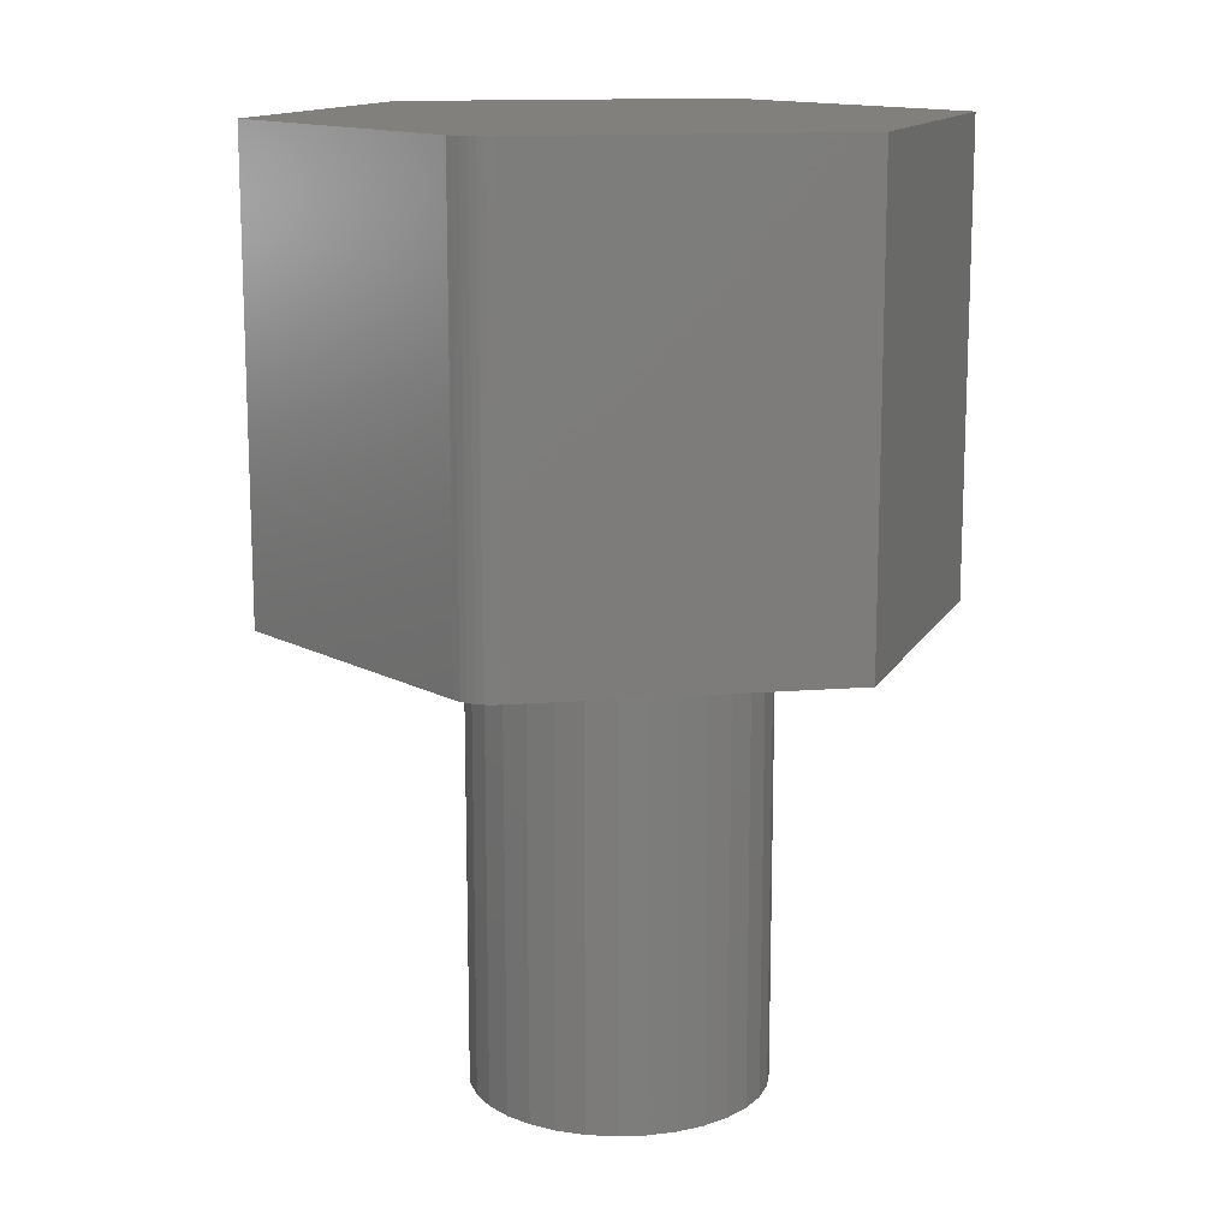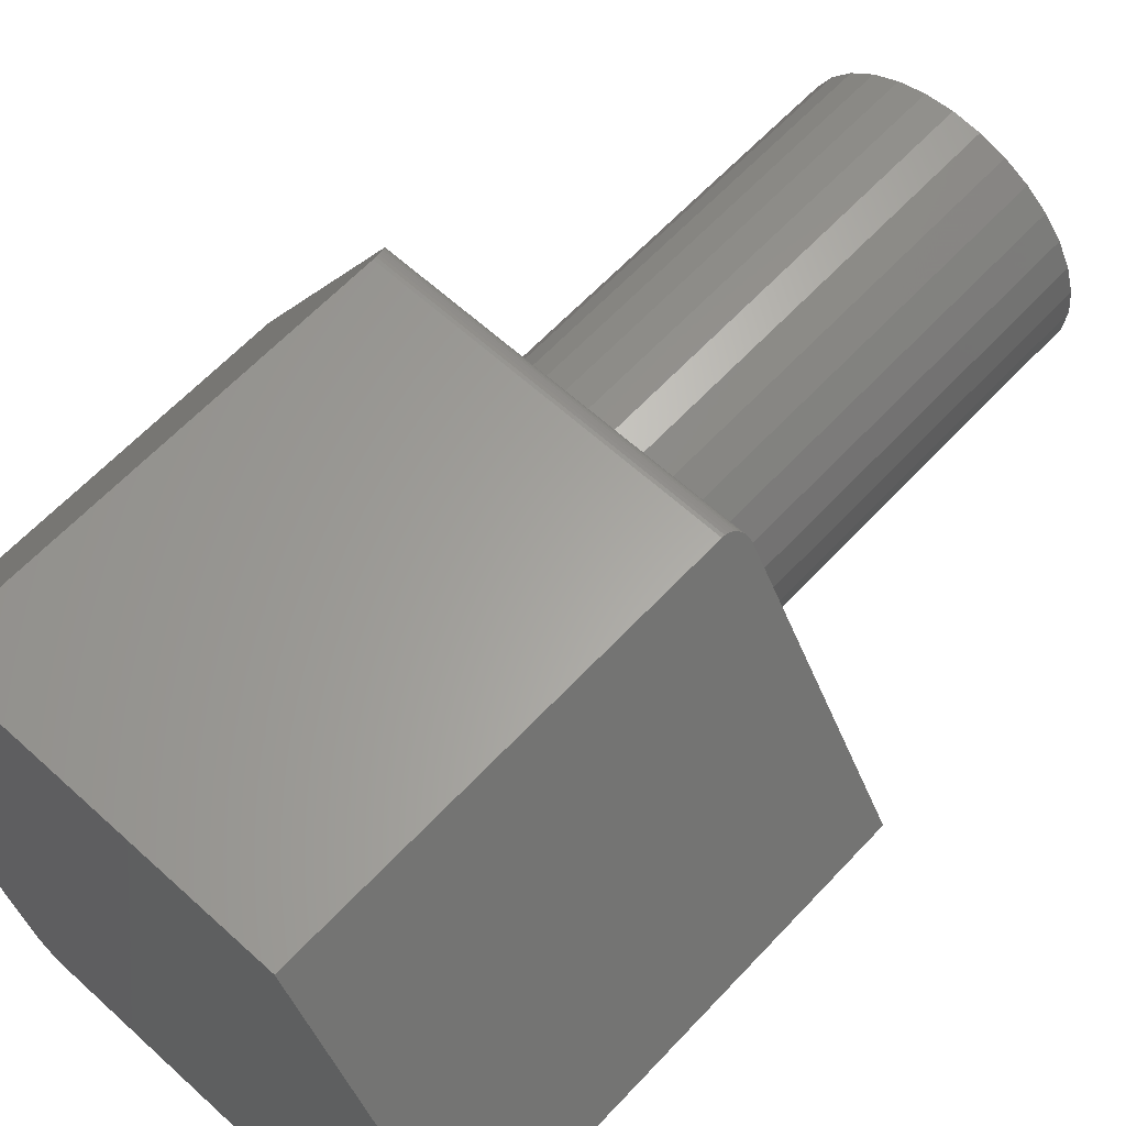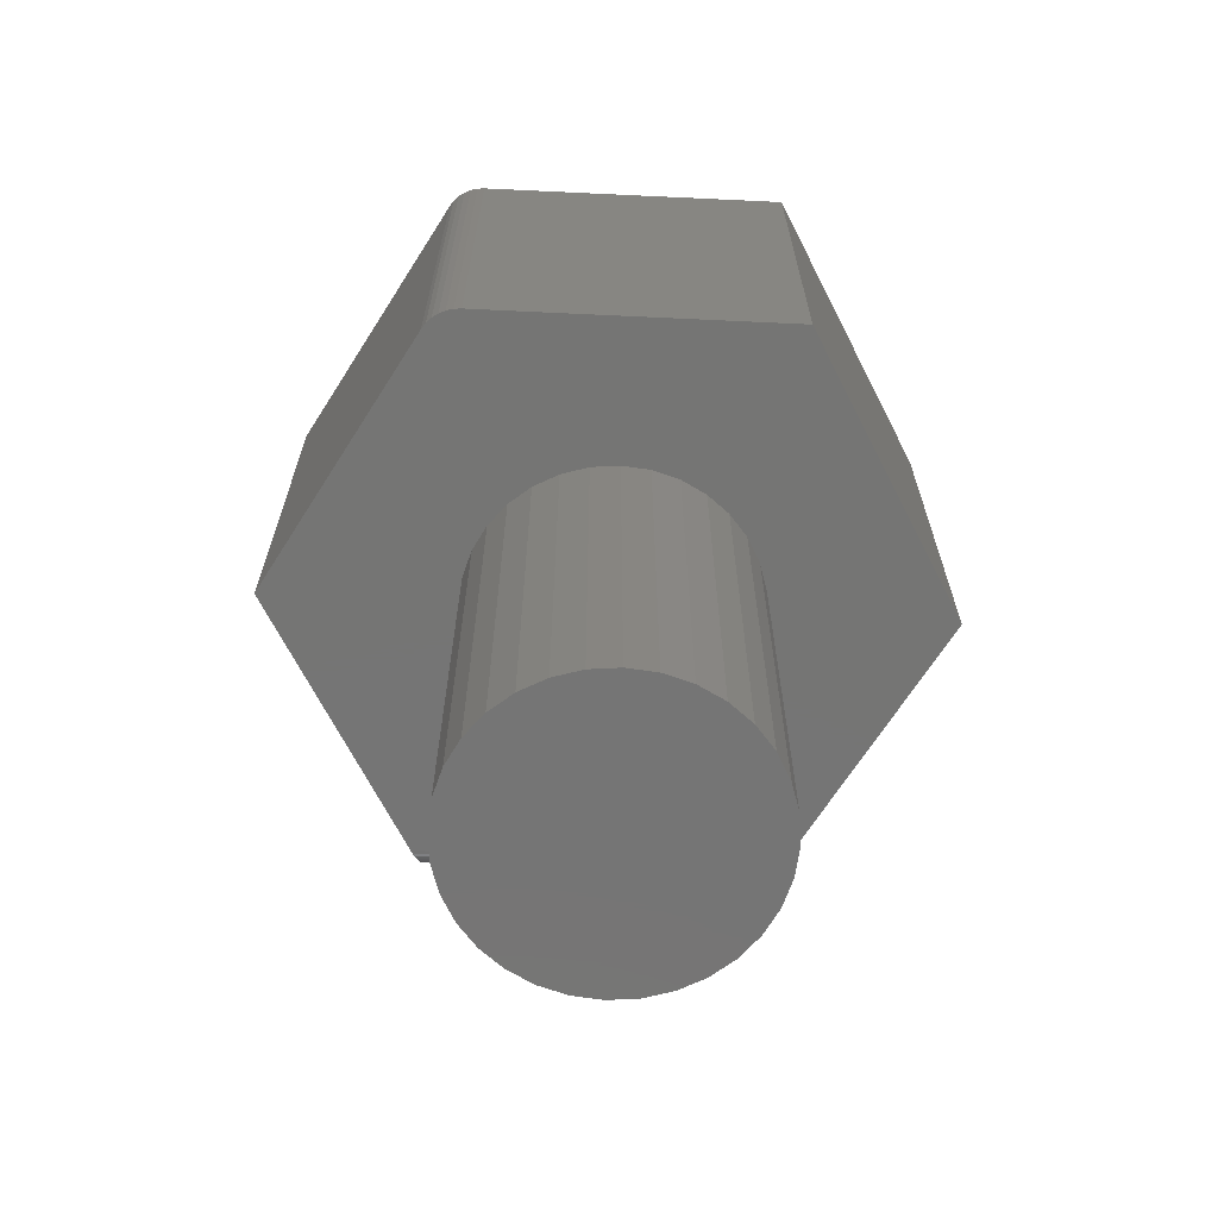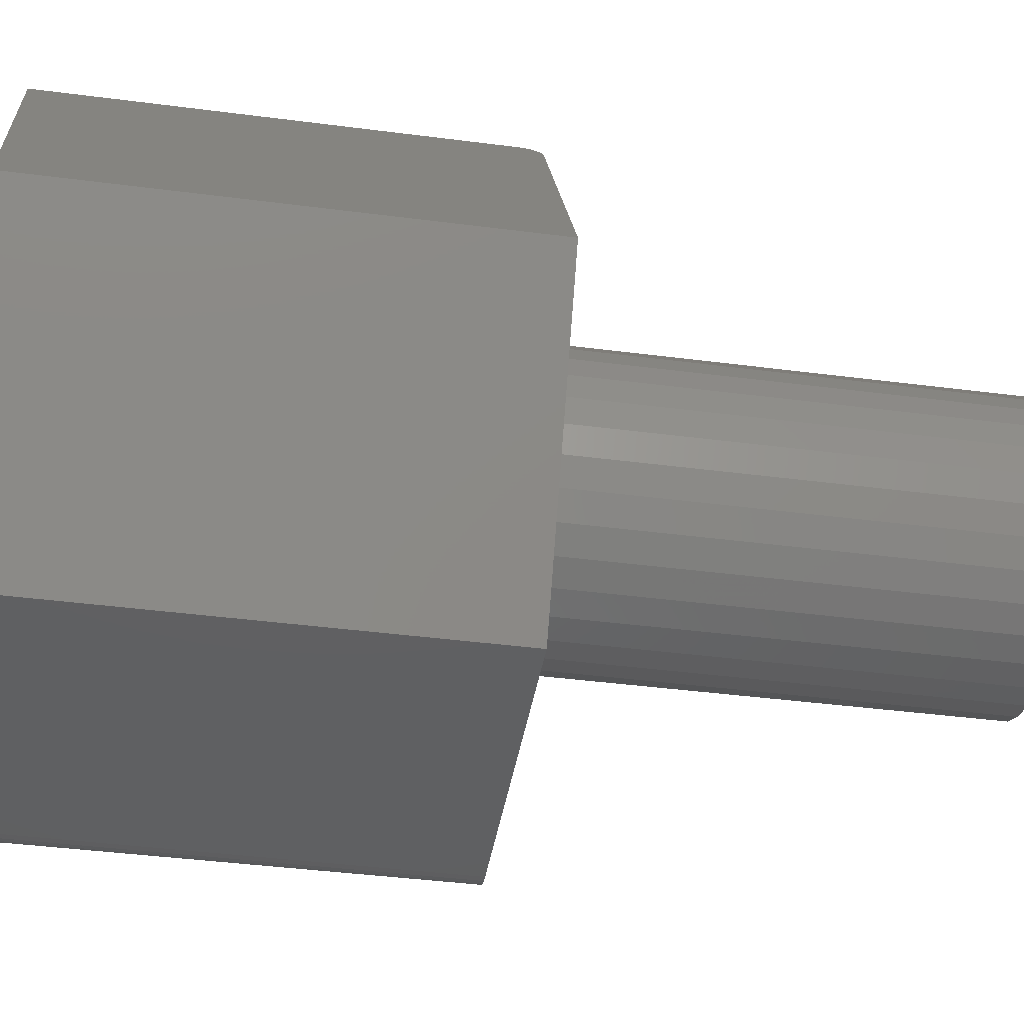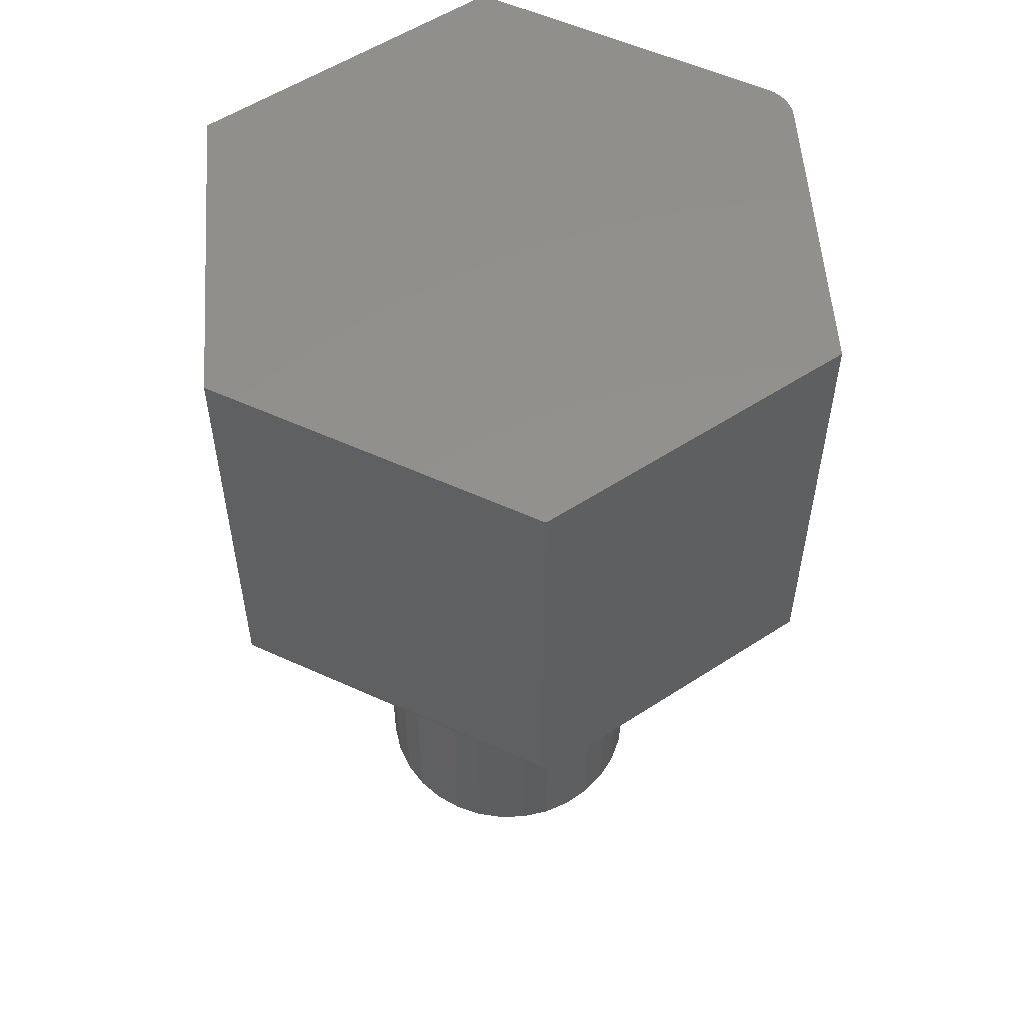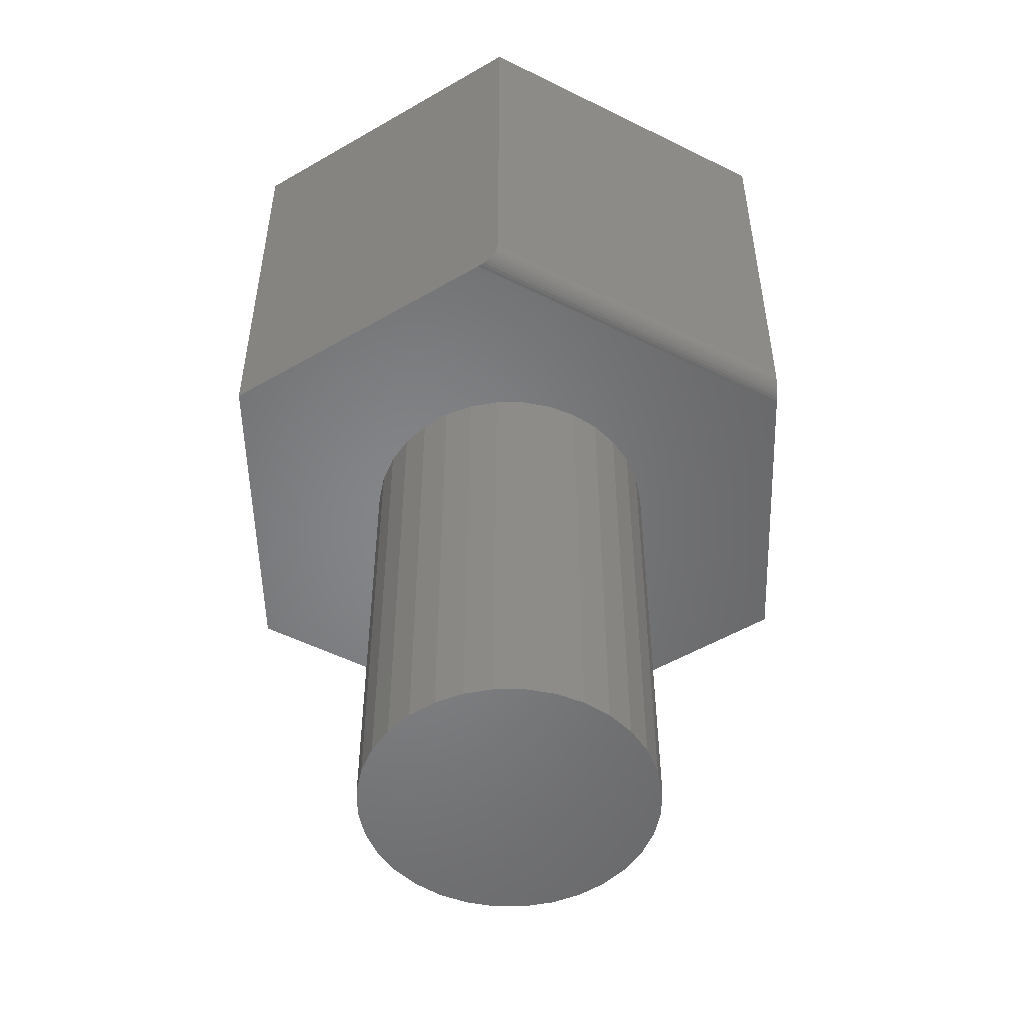
<metadata>
{"format":"stl","ext":"stl","renderer":"f3d","projection":"perspective","resolution":1024,"background":"white","views":[{"elev":13.8,"azim":-10.1,"up":"+Z"},{"elev":62.2,"azim":42.8,"up":"+Y"},{"elev":-67.4,"azim":-2.7,"up":"+Z"},{"elev":-41.1,"azim":81.0,"up":"+Y"},{"elev":55.1,"azim":-154.3,"up":"+Z"},{"elev":-52.4,"azim":151.8,"up":"+Z"}]}
</metadata>
<code>
# stl→obj: 204 verts, 400 faces
v 0.2498 0 0.3438
v 0.1275 -0.2141 0.3438
v 0.1039 -0.0399 0.3438
v 0.1102 -0.01941 0.3438
v 0.1123 0.001891 0.3438
v 0.1102 0.0232 0.3438
v 0.1039 0.04368 0.3438
v 0.09385 0.06257 0.3438
v -0.1364 0.1985 0.3438
v 0.1364 0.1985 0.3438
v 0.003043 0.1111 0.3438
v -0.01826 0.109 0.3438
v -0.03875 0.1028 0.3438
v -0.05763 0.0927 0.3438
v -0.07418 0.07911 0.3438
v -0.08776 0.06257 0.3438
v -0.2498 0 0.3438
v -0.09785 0.04368 0.3438
v -0.1041 0.0232 0.3438
v -0.1062 0.001891 0.3438
v -0.1041 -0.01941 0.3438
v -0.09785 -0.0399 0.3438
v -0.1365 -0.1984 0.3438
v -0.08776 -0.05878 0.3438
v -0.07418 -0.07533 0.3438
v -0.05763 -0.08891 0.3438
v -0.03875 -0.09901 0.3438
v -0.01826 -0.1052 0.3438
v 0.003043 -0.1073 0.3438
v -0.1333 -0.2029 0.3438
v -0.1093 -0.2141 0.3438
v -0.1148 -0.2137 0.3438
v -0.1201 -0.2122 0.3438
v -0.125 -0.2099 0.3438
v -0.1295 -0.2068 0.3438
v 0.08027 0.07911 0.3438
v 0.06372 0.0927 0.3438
v 0.04484 0.1028 0.3438
v 0.02435 0.109 0.3438
v 0.02435 -0.1052 0.3438
v 0.04484 -0.09901 0.3438
v 0.06372 -0.08891 0.3438
v 0.08027 -0.07533 0.3438
v 0.09385 -0.05878 0.3438
v 0.2498 0 0.6875
v 0.1275 0.2141 0.6875
v -0.1275 0.2141 0.6875
v -0.2498 0 0.6875
v -0.1365 -0.1984 0.6875
v -0.1333 -0.2029 0.6875
v -0.1295 -0.2068 0.6875
v -0.125 -0.2099 0.6875
v -0.1201 -0.2122 0.6875
v -0.1148 -0.2137 0.6875
v -0.1093 -0.2141 0.6875
v 0.1275 -0.2141 0.6875
v -0.1311 0.2077 0.3467
v -0.135 0.201 0.3439
v -0.1336 0.2034 0.3445
v -0.1323 0.2056 0.3455
v -0.1275 0.2141 0.3594
v -0.1276 0.214 0.3569
v -0.1279 0.2134 0.3545
v -0.1284 0.2124 0.3523
v -0.1292 0.2112 0.3502
v -0.1301 0.2096 0.3483
v 0.1275 0.2141 0.3594
v 0.1279 0.2134 0.3545
v 0.1276 0.214 0.3569
v 0.1323 0.2056 0.3455
v 0.135 0.201 0.3439
v 0.1336 0.2034 0.3445
v 0.1311 0.2077 0.3467
v 0.1301 0.2096 0.3483
v 0.1292 0.2112 0.3502
v 0.1284 0.2124 0.3523
v 0.003043 0.07985 0.3438
v 0.01825 0.07835 0.3438
v -0.01217 0.07835 0.3438
v -0.02679 0.07392 0.3438
v 0.03288 0.07392 0.3438
v -0.04027 0.06671 0.3438
v 0.04636 0.06671 0.3438
v -0.05208 0.05702 0.3438
v 0.05817 0.05702 0.3438
v 0.04636 -0.06293 0.3438
v -0.04027 -0.06293 0.3438
v 0.05817 -0.05323 0.3438
v -0.02679 -0.07013 0.3438
v 0.03288 -0.07013 0.3438
v -0.01217 -0.07457 0.3438
v 0.01825 -0.07457 0.3438
v 0.003043 -0.07607 0.3438
v -0.05208 -0.05323 0.3438
v -0.06178 -0.04142 0.3438
v 0.06786 -0.04142 0.3438
v -0.06898 -0.02794 0.3438
v 0.07507 -0.02794 0.3438
v -0.07342 -0.01332 0.3438
v 0.07951 -0.01332 0.3438
v -0.07492 0.001891 0.3438
v 0.081 0.001891 0.3438
v -0.07342 0.0171 0.3438
v 0.07951 0.0171 0.3438
v -0.06898 0.03173 0.3438
v 0.07507 0.03173 0.3438
v -0.06178 0.0452 0.3438
v 0.06786 0.0452 0.3438
v 0.003043 0.1033 0.007812
v -0.01674 0.1013 0.3203
v -0.01674 0.1013 0.007812
v -0.03576 0.09557 0.3203
v -0.03576 0.09557 0.007812
v -0.05329 0.0862 0.3203
v -0.05329 0.0862 0.007812
v -0.06866 0.07359 0.3203
v -0.06866 0.07359 0.007812
v -0.08127 0.05823 0.3203
v -0.08127 0.05823 0.007812
v -0.09064 0.04069 0.3203
v -0.09064 0.04069 0.007812
v -0.09641 0.02167 0.3203
v -0.09641 0.02167 0.007812
v -0.09836 0.001891 0.3203
v -0.09836 0.001891 0.007812
v 0.003043 0.1033 0.3203
v 0.02282 0.1013 0.007812
v 0.02282 0.1013 0.3203
v 0.04185 0.09557 0.007812
v 0.04185 0.09557 0.3203
v 0.05938 0.0862 0.007812
v 0.05938 0.0862 0.3203
v 0.07474 0.07359 0.007812
v 0.07474 0.07359 0.3203
v 0.08735 0.05823 0.007812
v 0.08735 0.05823 0.3203
v 0.09672 0.04069 0.007812
v 0.09672 0.04069 0.3203
v 0.1025 0.02167 0.007812
v 0.1025 0.02167 0.3203
v 0.1044 0.001891 0.007812
v 0.1044 0.001891 0.3203
v 0.003043 -0.09951 0.007812
v 0.02282 -0.09756 0.3203
v 0.02282 -0.09756 0.007812
v 0.04185 -0.09179 0.3203
v 0.04185 -0.09179 0.007812
v 0.05938 -0.08242 0.3203
v 0.05938 -0.08242 0.007812
v 0.07474 -0.06981 0.3203
v 0.07474 -0.06981 0.007812
v 0.08735 -0.05444 0.3203
v 0.08735 -0.05444 0.007812
v 0.09672 -0.03691 0.3203
v 0.09672 -0.03691 0.007812
v 0.1025 -0.01789 0.3203
v 0.1025 -0.01789 0.007812
v 0.003043 -0.09951 0.3203
v -0.01674 -0.09756 0.007812
v -0.01674 -0.09756 0.3203
v -0.03576 -0.09179 0.007812
v -0.03576 -0.09179 0.3203
v -0.05329 -0.08242 0.007812
v -0.05329 -0.08242 0.3203
v -0.06866 -0.06981 0.007812
v -0.06866 -0.06981 0.3203
v -0.08127 -0.05444 0.007812
v -0.08127 -0.05444 0.3203
v -0.09064 -0.03691 0.007812
v -0.09064 -0.03691 0.3203
v -0.09641 -0.01789 0.007812
v -0.09641 -0.01789 0.3203
v -0.1062 0.001891 0
v -0.1041 0.0232 0
v -0.09785 0.04368 0
v -0.08776 0.06257 0
v -0.07418 0.07911 0
v -0.05763 0.0927 0
v -0.03875 0.1028 0
v -0.01826 0.109 0
v 0.003043 0.1111 0
v 0.02435 0.109 0
v 0.04484 0.1028 0
v 0.06372 0.0927 0
v 0.08027 0.07911 0
v 0.09385 0.06257 0
v 0.1039 0.04368 0
v 0.1102 0.0232 0
v 0.1123 0.001891 0
v 0.1102 -0.01941 0
v 0.1039 -0.0399 0
v 0.09385 -0.05878 0
v 0.08027 -0.07533 0
v 0.06372 -0.08891 0
v 0.04484 -0.09901 0
v 0.02435 -0.1052 0
v 0.003043 -0.1073 0
v -0.01826 -0.1052 0
v -0.03875 -0.09901 0
v -0.05763 -0.08891 0
v -0.07418 -0.07533 0
v -0.08776 -0.05878 0
v -0.09785 -0.0399 0
v -0.1041 -0.01941 0
f 1 2 3
f 1 3 4
f 1 4 5
f 1 5 6
f 1 6 7
f 1 7 8
f 9 10 11
f 9 11 12
f 9 12 13
f 9 13 14
f 9 14 15
f 9 15 16
f 9 16 17
f 17 16 18
f 17 18 19
f 17 19 20
f 17 20 21
f 17 21 22
f 17 22 23
f 23 22 24
f 23 24 25
f 23 25 26
f 23 26 27
f 23 27 28
f 23 28 29
f 23 29 30
f 29 2 31
f 29 31 32
f 29 32 33
f 29 33 34
f 29 34 35
f 29 35 30
f 10 1 8
f 10 8 36
f 10 36 37
f 10 37 38
f 10 38 39
f 10 39 11
f 2 29 40
f 2 40 41
f 2 41 42
f 2 42 43
f 2 43 44
f 2 44 3
f 45 46 47
f 45 47 48
f 45 48 49
f 45 49 50
f 45 50 51
f 45 51 52
f 45 52 53
f 45 53 54
f 45 54 55
f 45 55 56
f 31 2 55
f 55 2 56
f 17 23 48
f 48 23 49
f 31 55 32
f 32 55 54
f 32 54 33
f 33 54 53
f 33 53 34
f 34 53 52
f 34 52 35
f 35 52 51
f 35 51 30
f 30 51 50
f 30 50 23
f 23 50 49
f 9 57 58
f 58 57 59
f 59 57 60
f 48 47 61
f 48 61 62
f 48 62 63
f 48 63 17
f 17 63 64
f 17 64 65
f 17 65 66
f 17 66 57
f 17 57 9
f 67 61 46
f 46 61 47
f 45 1 68
f 45 68 69
f 45 69 67
f 45 67 46
f 70 1 10
f 70 10 71
f 70 71 72
f 1 70 73
f 1 73 74
f 1 74 75
f 1 75 76
f 1 76 68
f 10 58 71
f 10 9 58
f 71 58 59
f 71 59 72
f 72 59 60
f 72 60 70
f 70 60 57
f 70 57 73
f 73 57 66
f 61 67 62
f 62 67 69
f 62 69 63
f 63 69 68
f 63 68 64
f 64 68 76
f 64 76 65
f 65 76 75
f 65 75 66
f 66 75 74
f 66 74 73
f 77 78 79
f 80 79 78
f 81 80 78
f 82 80 81
f 83 82 81
f 84 82 83
f 85 84 83
f 86 87 88
f 89 87 86
f 90 89 86
f 91 89 90
f 92 91 90
f 93 91 92
f 87 94 88
f 88 94 95
f 88 95 96
f 96 95 97
f 96 97 98
f 98 97 99
f 98 99 100
f 100 99 101
f 100 101 102
f 102 101 103
f 102 103 104
f 104 103 105
f 104 105 106
f 106 105 107
f 106 107 108
f 108 107 84
f 108 84 85
f 109 110 111
f 111 110 112
f 111 112 113
f 113 112 114
f 113 114 115
f 115 114 116
f 115 116 117
f 117 116 118
f 117 118 119
f 119 118 120
f 119 120 121
f 121 120 122
f 121 122 123
f 123 122 124
f 123 124 125
f 110 109 126
f 126 109 127
f 126 127 128
f 128 127 129
f 128 129 130
f 130 129 131
f 130 131 132
f 132 131 133
f 132 133 134
f 134 133 135
f 134 135 136
f 136 135 137
f 136 137 138
f 138 137 139
f 138 139 140
f 140 139 141
f 140 141 142
f 143 144 145
f 145 144 146
f 145 146 147
f 147 146 148
f 147 148 149
f 149 148 150
f 149 150 151
f 151 150 152
f 151 152 153
f 153 152 154
f 153 154 155
f 155 154 156
f 155 156 157
f 157 156 142
f 157 142 141
f 144 143 158
f 158 143 159
f 158 159 160
f 160 159 161
f 160 161 162
f 162 161 163
f 162 163 164
f 164 163 165
f 164 165 166
f 166 165 167
f 166 167 168
f 168 167 169
f 168 169 170
f 170 169 171
f 170 171 172
f 172 171 125
f 172 125 124
f 126 78 77
f 77 110 126
f 114 82 116
f 116 82 84
f 116 84 118
f 118 84 107
f 118 107 120
f 120 107 105
f 120 105 122
f 122 105 103
f 122 103 124
f 124 103 101
f 83 132 85
f 85 132 134
f 85 134 108
f 108 134 136
f 108 136 106
f 106 136 138
f 106 138 104
f 104 138 140
f 104 140 102
f 102 140 142
f 132 83 130
f 130 83 81
f 130 81 128
f 128 81 78
f 128 78 126
f 82 114 80
f 80 114 112
f 80 112 79
f 79 112 110
f 79 110 77
f 158 91 93
f 93 144 158
f 148 86 150
f 150 86 88
f 150 88 152
f 152 88 96
f 152 96 154
f 154 96 98
f 154 98 156
f 156 98 100
f 156 100 142
f 142 100 102
f 87 164 94
f 94 164 166
f 94 166 95
f 95 166 168
f 95 168 97
f 97 168 170
f 97 170 99
f 99 170 172
f 99 172 101
f 101 172 124
f 164 87 162
f 162 87 89
f 162 89 160
f 160 89 91
f 160 91 158
f 86 148 90
f 90 148 146
f 90 146 92
f 92 146 144
f 92 144 93
f 173 20 174
f 174 20 19
f 174 19 175
f 175 19 18
f 175 18 176
f 176 18 16
f 176 16 177
f 177 16 15
f 177 15 178
f 178 15 14
f 178 14 179
f 179 14 13
f 179 13 180
f 180 13 12
f 180 12 181
f 181 12 11
f 181 11 182
f 182 11 39
f 182 39 183
f 183 39 38
f 183 38 184
f 184 38 37
f 184 37 185
f 185 37 36
f 185 36 186
f 186 36 8
f 186 8 187
f 187 8 7
f 187 7 188
f 188 7 6
f 188 6 189
f 189 6 5
f 189 5 190
f 190 5 4
f 190 4 191
f 191 4 3
f 191 3 192
f 192 3 44
f 192 44 193
f 193 44 43
f 193 43 194
f 194 43 42
f 194 42 195
f 195 42 41
f 195 41 196
f 196 41 40
f 196 40 197
f 197 40 29
f 197 29 198
f 198 29 28
f 198 28 199
f 199 28 27
f 199 27 200
f 200 27 26
f 200 26 201
f 201 26 25
f 201 25 202
f 202 25 24
f 202 24 203
f 203 24 22
f 203 22 204
f 204 22 21
f 204 21 173
f 173 21 20
f 2 1 56
f 56 1 45
f 111 127 109
f 127 111 113
f 127 113 129
f 129 113 115
f 129 115 131
f 149 161 147
f 147 161 159
f 147 159 145
f 145 159 143
f 131 115 133
f 133 115 117
f 133 117 135
f 135 117 119
f 135 119 137
f 137 119 121
f 137 121 139
f 139 121 123
f 139 123 141
f 141 123 125
f 141 125 157
f 157 125 171
f 157 171 155
f 155 171 169
f 155 169 153
f 153 169 167
f 153 167 151
f 151 167 165
f 151 165 149
f 149 165 163
f 149 163 161
f 181 182 180
f 179 180 182
f 183 179 182
f 178 179 183
f 184 178 183
f 195 199 194
f 198 199 195
f 196 198 195
f 197 198 196
f 199 200 194
f 194 200 201
f 194 201 193
f 193 201 202
f 193 202 192
f 192 202 203
f 192 203 191
f 191 203 204
f 191 204 190
f 190 204 173
f 190 173 189
f 189 173 174
f 189 174 188
f 188 174 175
f 188 175 187
f 187 175 176
f 187 176 186
f 186 176 177
f 186 177 185
f 185 177 178
f 185 178 184

</code>
